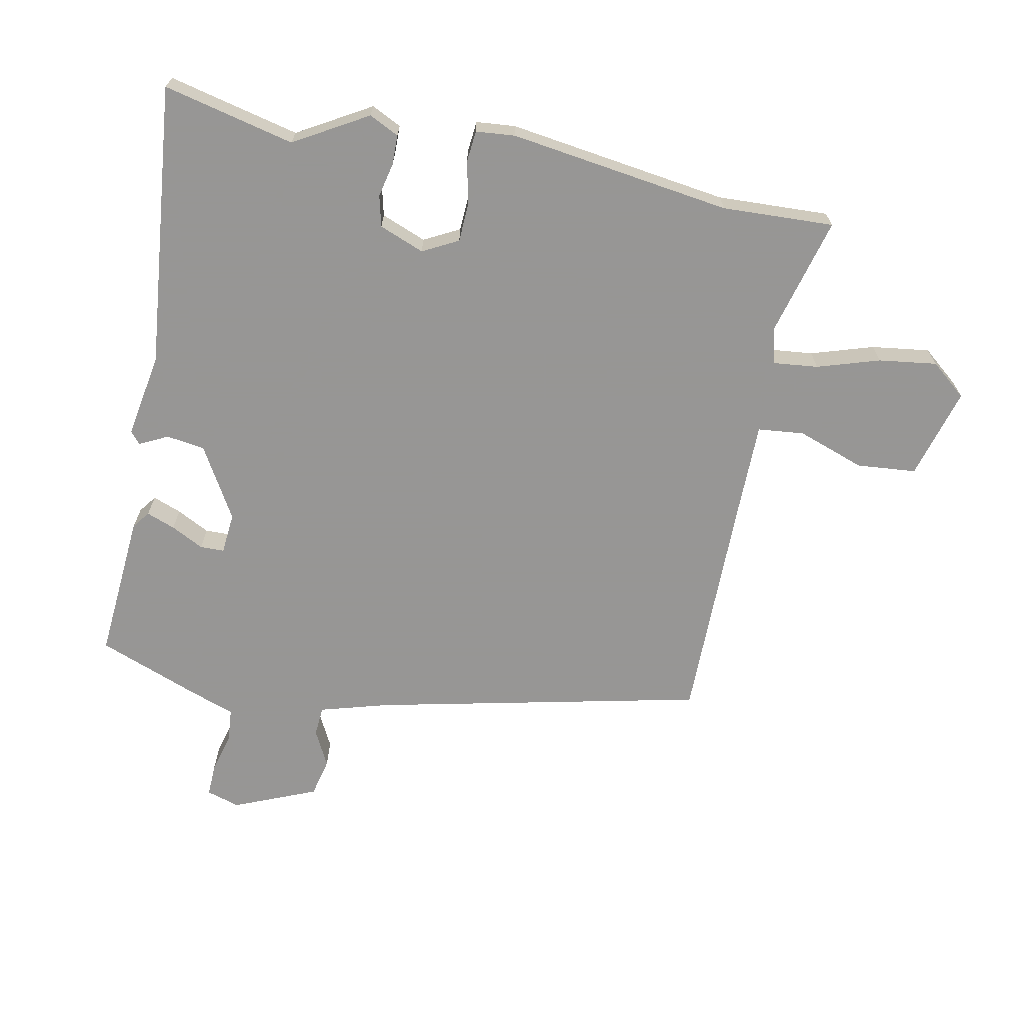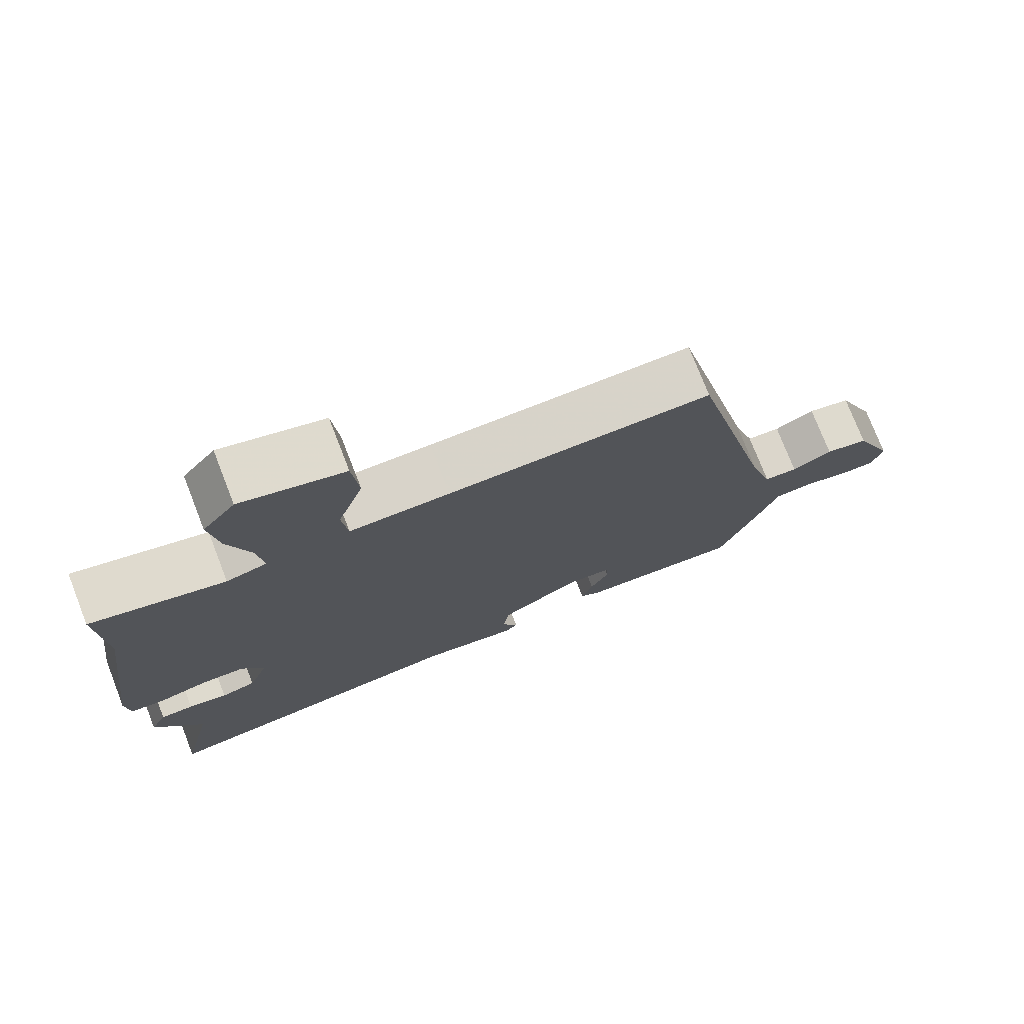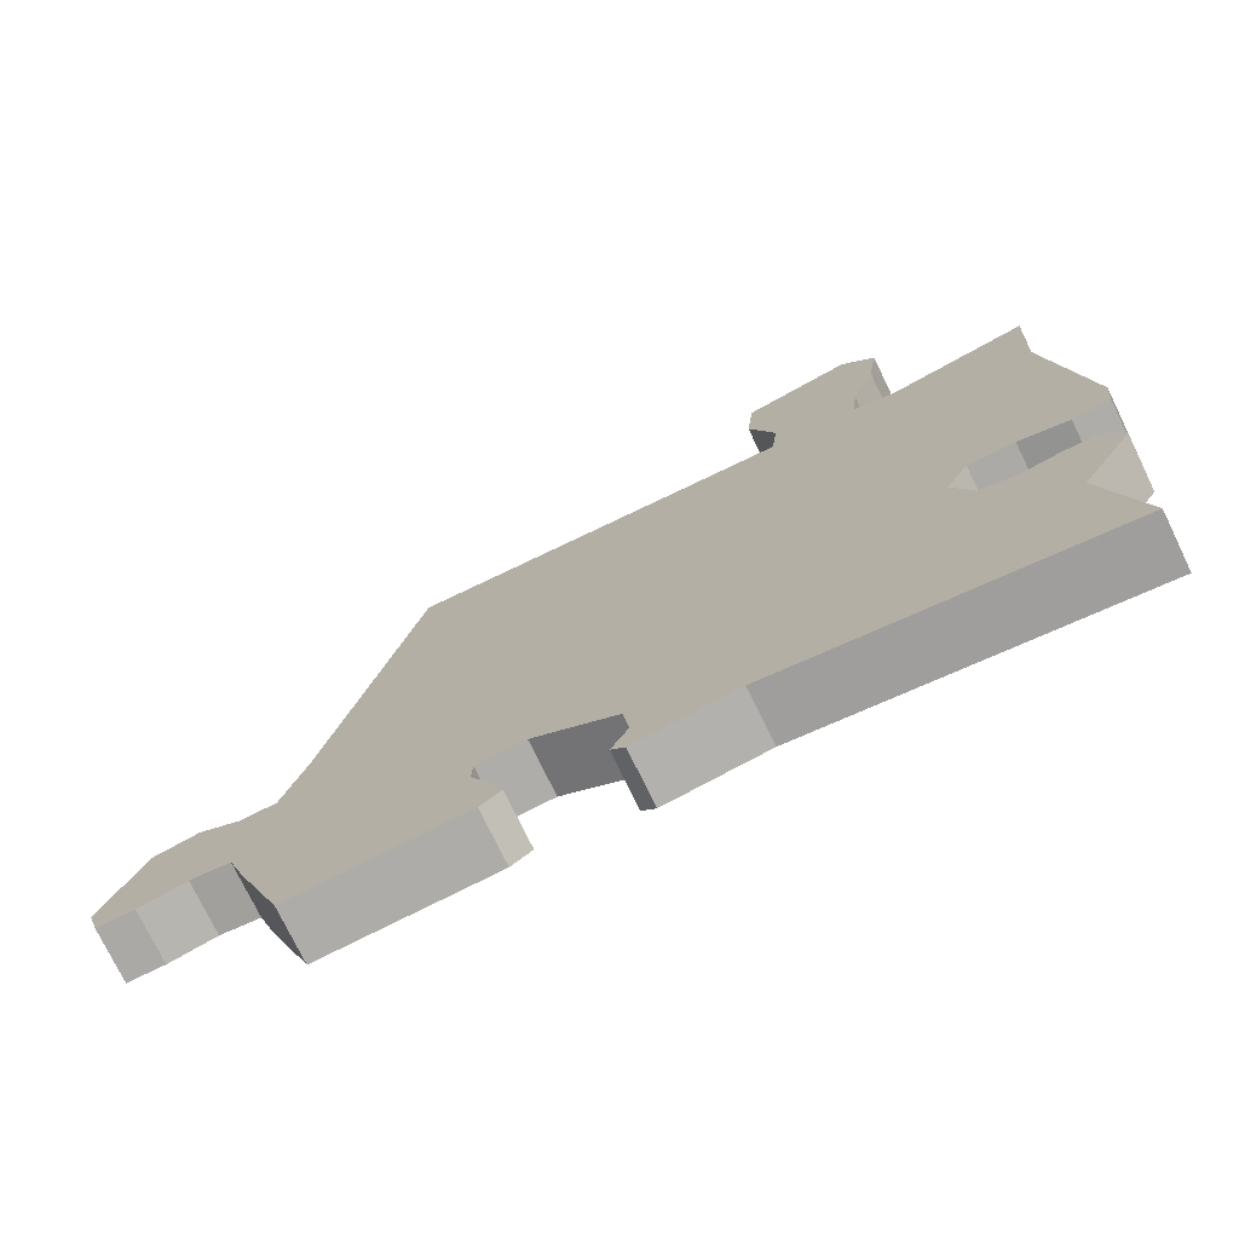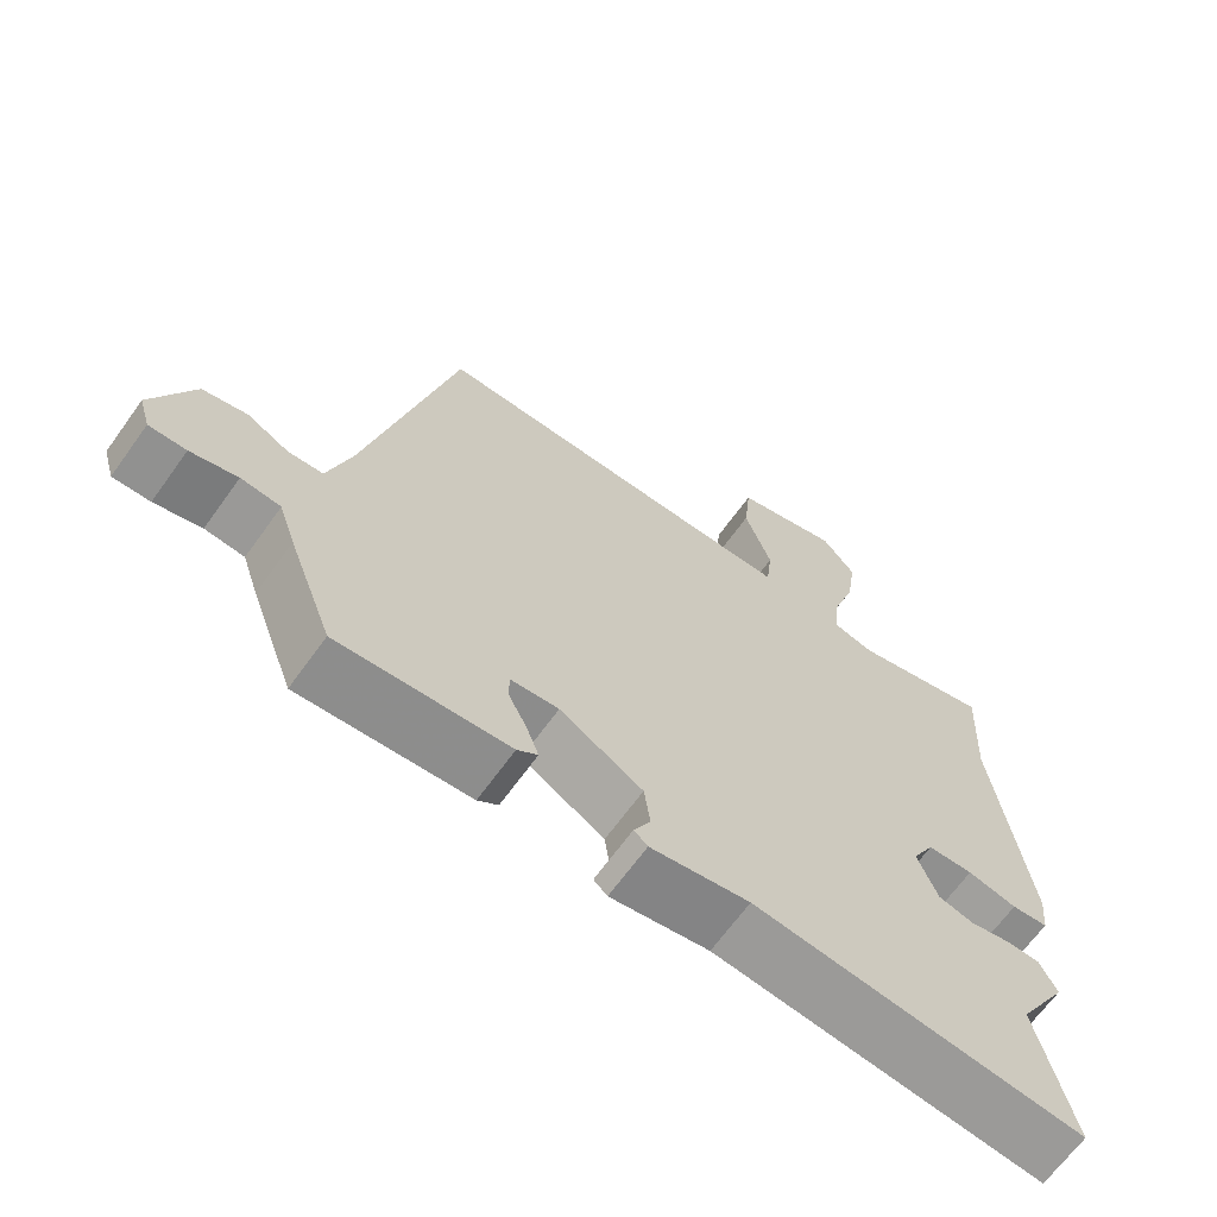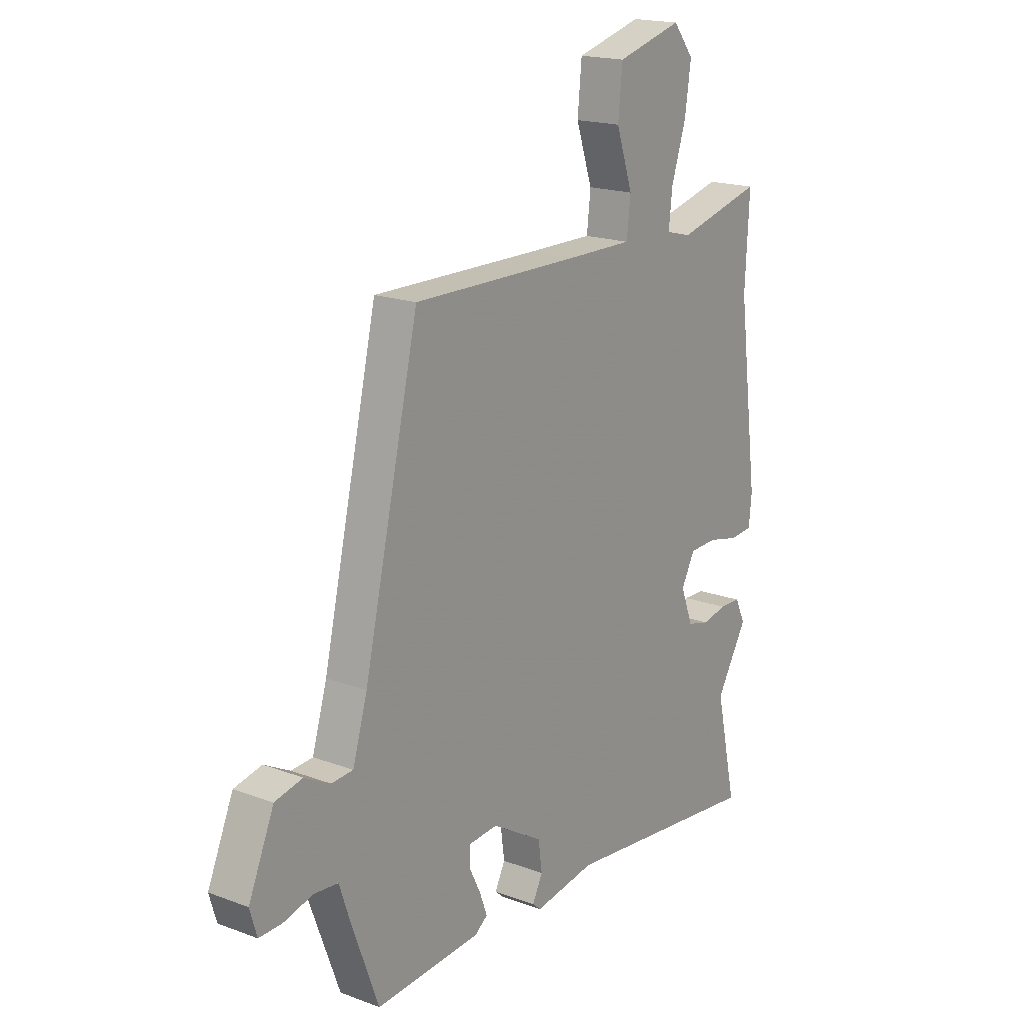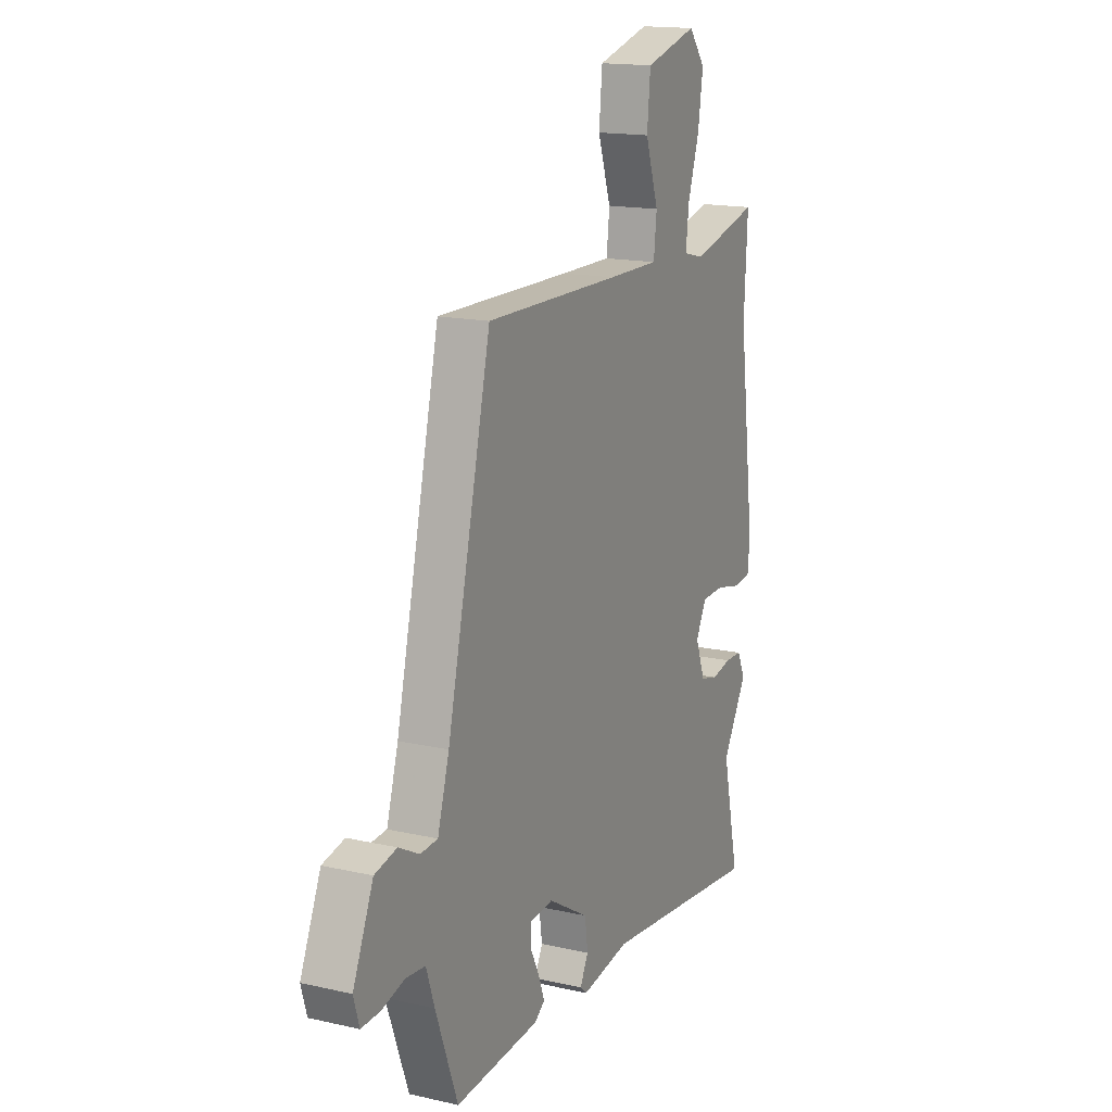
<metadata>
{"format":"obj","ext":"obj","renderer":"f3d","projection":"perspective","resolution":1024,"background":"white","views":[{"elev":-67.8,"azim":-101.9,"up":"+Y"},{"elev":75.4,"azim":-21.3,"up":"+Z"},{"elev":-74.9,"azim":-154.2,"up":"+Z"},{"elev":-66.5,"azim":144.3,"up":"+Z"},{"elev":18.3,"azim":125.8,"up":"+Z"},{"elev":16.0,"azim":115.2,"up":"+Z"}]}
</metadata>
<code>
v -0.501 0.07 -0.504
v -0.456 0.07 -0.303
v -0.522 0.07 -0.192
v -0.5 0.07 -0.146
v -0.455 0.07 -0.145
v -0.402 0.07 -0.156
v -0.355 0.07 -0.144
v -0.329 0.07 -0.075
v -0.358 0.07 -0.021
v -0.418 0.07 -0.019
v -0.483 0.07 -0.034
v -0.531 0.07 -0.03
v -0.537 0.07 0.03
v -0.493 0.07 0.37
v -0.502 0.07 0.541
v -0.32 0.07 0.495
v -0.265 0.07 0.509
v -0.273 0.07 0.578
v -0.304 0.07 0.673
v -0.317 0.07 0.762
v -0.273 0.07 0.817
v -0.133 0.07 0.779
v -0.124 0.07 0.688
v -0.159 0.07 0.585
v -0.151 0.07 0.514
v -0.014 0.07 0.515
v 0.347 0.07 0.52
v 0.464 0.07 0.016
v 0.495 0.07 -0.088
v 0.541 0.07 -0.091
v 0.596 0.07 -0.062
v 0.655 0.07 -0.075
v 0.709 0.07 -0.201
v 0.694 0.07 -0.252
v 0.645 0.07 -0.251
v 0.583 0.07 -0.235
v 0.531 0.07 -0.24
v 0.509 0.07 -0.306
v 0.45 0.07 -0.465
v 0.225 0.07 -0.45
v 0.198 0.07 -0.43
v 0.214 0.07 -0.386
v 0.239 0.07 -0.336
v 0.238 0.07 -0.299
v 0.175 0.07 -0.294
v 0.066 0.07 -0.359
v 0.058 0.07 -0.418
v 0.08 0.07 -0.461
v 0.062 0.07 -0.477
v -0.068 0.07 -0.456
v -0.501 0 -0.504
v -0.456 0 -0.303
v -0.522 0 -0.192
v -0.5 0 -0.146
v -0.455 0 -0.145
v -0.402 0 -0.156
v -0.355 0 -0.144
v -0.329 0 -0.075
v -0.358 0 -0.021
v -0.418 0 -0.019
v -0.483 0 -0.034
v -0.531 0 -0.03
v -0.537 0 0.03
v -0.493 0 0.37
v -0.502 0 0.541
v -0.32 0 0.495
v -0.265 0 0.509
v -0.273 0 0.578
v -0.304 0 0.673
v -0.317 0 0.762
v -0.273 0 0.817
v -0.133 0 0.779
v -0.124 0 0.688
v -0.159 0 0.585
v -0.151 0 0.514
v -0.014 0 0.515
v 0.347 0 0.52
v 0.464 0 0.016
v 0.495 0 -0.088
v 0.541 0 -0.091
v 0.596 0 -0.062
v 0.655 0 -0.075
v 0.709 0 -0.201
v 0.694 0 -0.252
v 0.645 0 -0.251
v 0.583 0 -0.235
v 0.531 0 -0.24
v 0.509 0 -0.306
v 0.45 0 -0.465
v 0.225 0 -0.45
v 0.198 0 -0.43
v 0.214 0 -0.386
v 0.239 0 -0.336
v 0.238 0 -0.299
v 0.175 0 -0.294
v 0.066 0 -0.359
v 0.058 0 -0.418
v 0.08 0 -0.461
v 0.062 0 -0.477
v -0.068 0 -0.456
f 47 48 49 50
f 46 47 50 1
f 45 46 1 2
f 40 41 42 43
f 38 39 40 43
f 37 38 43 44
f 33 34 35 36
f 33 36 37
f 30 31 32 33
f 29 30 33 37
f 28 29 37 44
f 26 27 28 44
f 21 22 23 24
f 21 24 25
f 18 19 20 21
f 17 18 21 25
f 16 17 25 26
f 14 15 16
f 10 11 12 13
f 9 10 13 14
f 8 9 14 16
f 3 4 5 6
f 45 2 3 6
f 45 6 7
f 44 45 7 8
f 8 16 26 44
f 100 99 98 97
f 51 100 97 96
f 52 51 96 95
f 93 92 91 90
f 93 90 89 88
f 94 93 88 87
f 86 85 84 83
f 87 86 83
f 83 82 81 80
f 87 83 80 79
f 94 87 79 78
f 94 78 77 76
f 74 73 72 71
f 75 74 71
f 71 70 69 68
f 75 71 68 67
f 76 75 67 66
f 66 65 64
f 63 62 61 60
f 64 63 60 59
f 66 64 59 58
f 56 55 54 53
f 56 53 52 95
f 57 56 95
f 58 57 95 94
f 94 76 66 58
f 1 51 52 2
f 2 52 53 3
f 3 53 54 4
f 4 54 55 5
f 5 55 56 6
f 6 56 57 7
f 7 57 58 8
f 8 58 59 9
f 9 59 60 10
f 10 60 61 11
f 11 61 62 12
f 12 62 63 13
f 13 63 64 14
f 14 64 65 15
f 15 65 66 16
f 16 66 67 17
f 17 67 68 18
f 18 68 69 19
f 19 69 70 20
f 20 70 71 21
f 21 71 72 22
f 22 72 73 23
f 23 73 74 24
f 24 74 75 25
f 25 75 76 26
f 26 76 77 27
f 27 77 78 28
f 28 78 79 29
f 29 79 80 30
f 30 80 81 31
f 31 81 82 32
f 32 82 83 33
f 33 83 84 34
f 34 84 85 35
f 35 85 86 36
f 36 86 87 37
f 37 87 88 38
f 38 88 89 39
f 39 89 90 40
f 40 90 91 41
f 41 91 92 42
f 42 92 93 43
f 43 93 94 44
f 44 94 95 45
f 45 95 96 46
f 46 96 97 47
f 47 97 98 48
f 48 98 99 49
f 49 99 100 50
f 50 100 51 1

</code>
